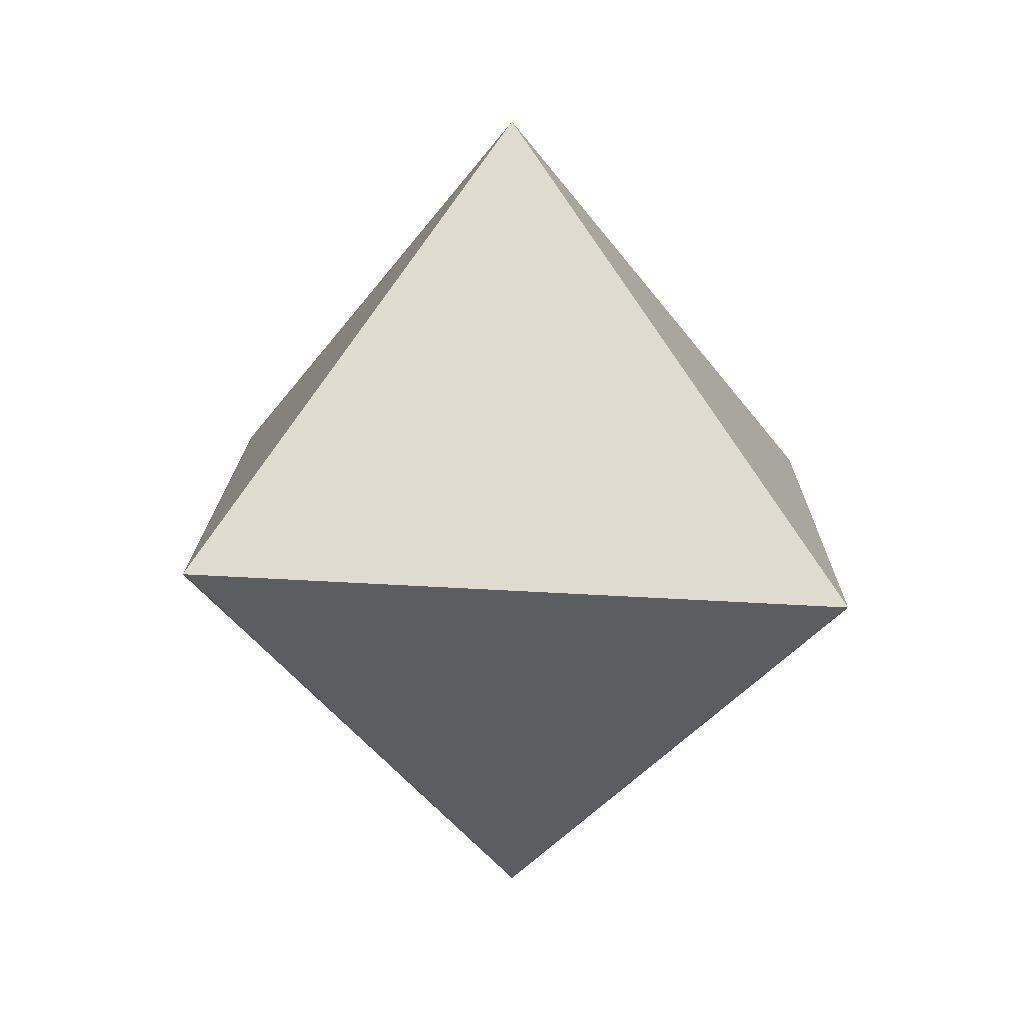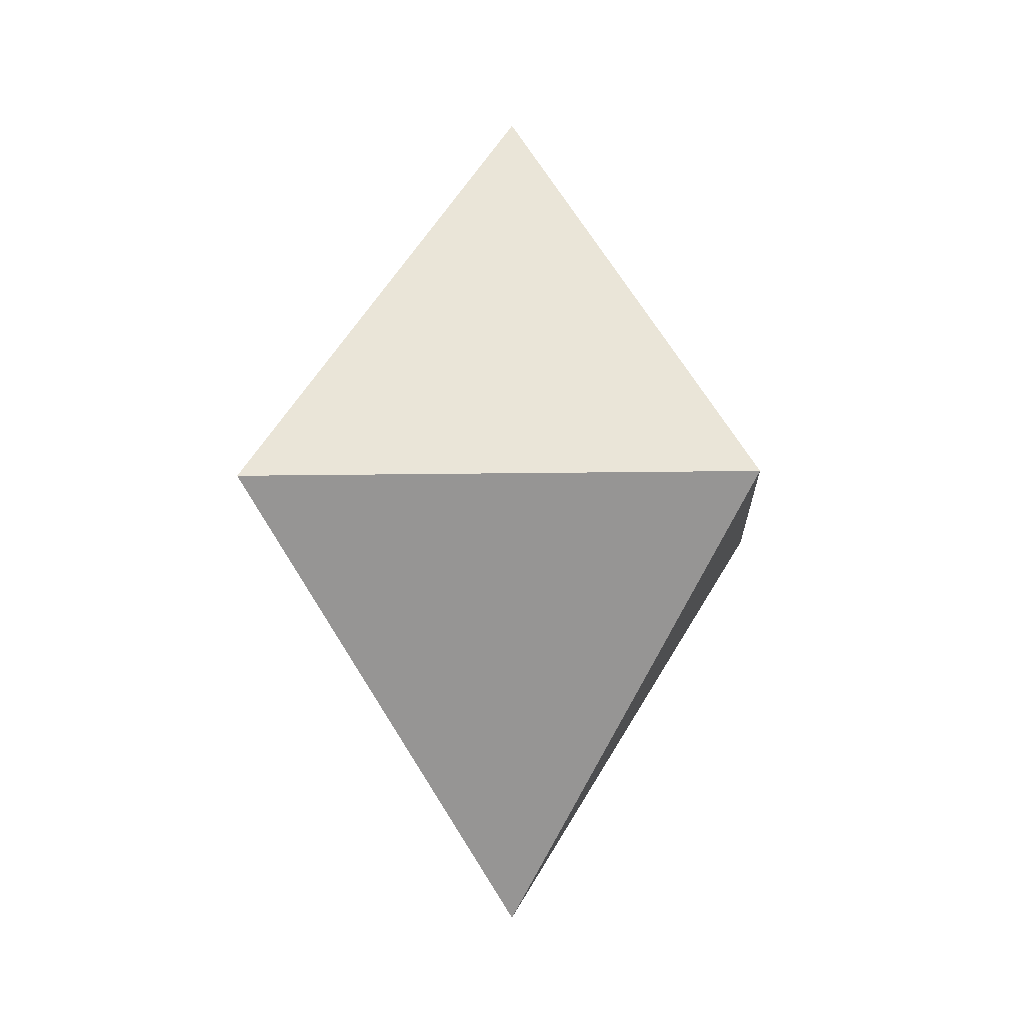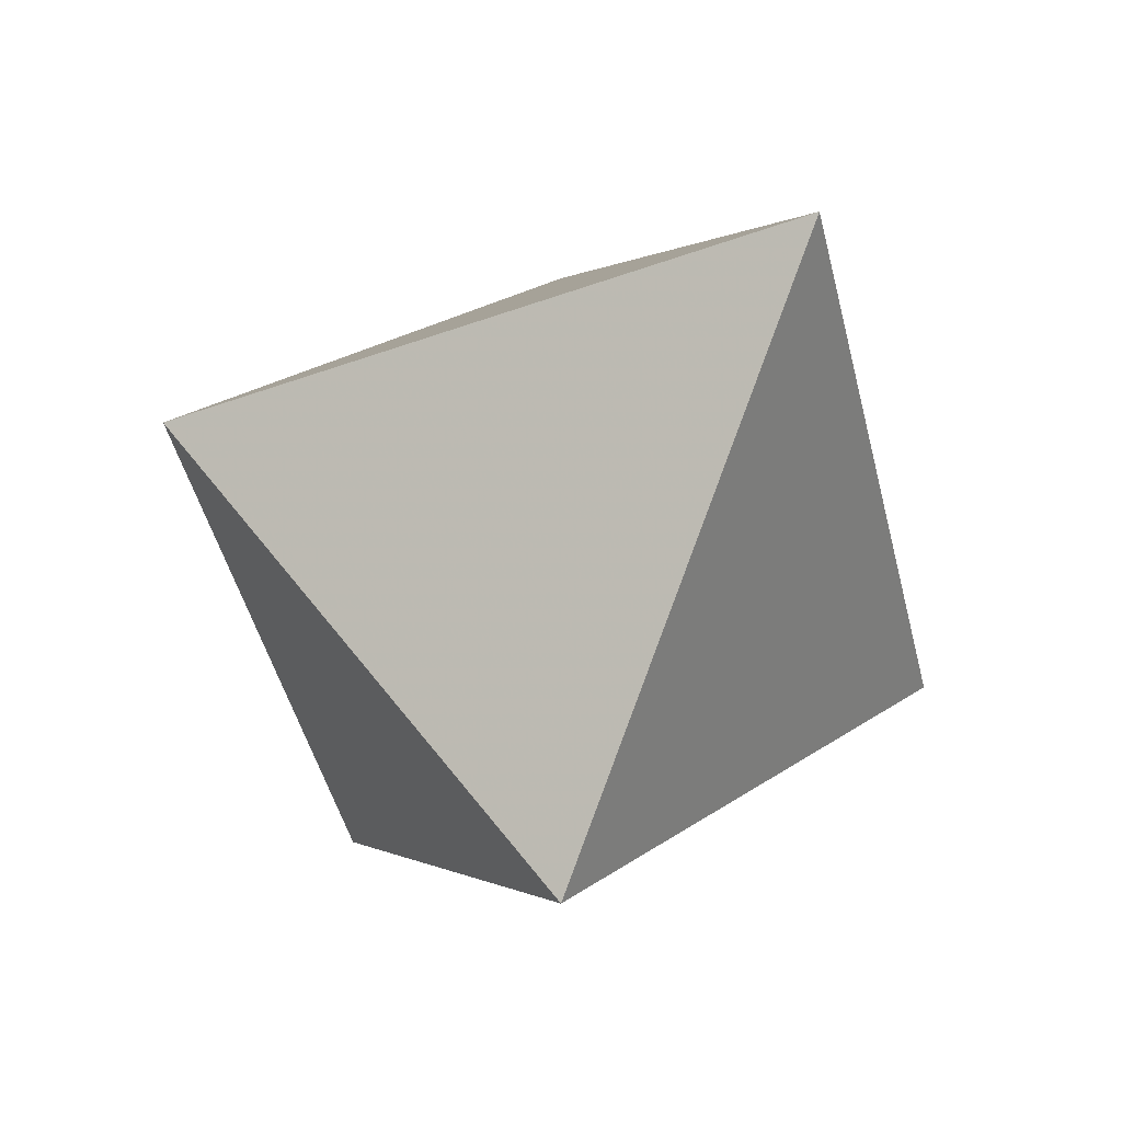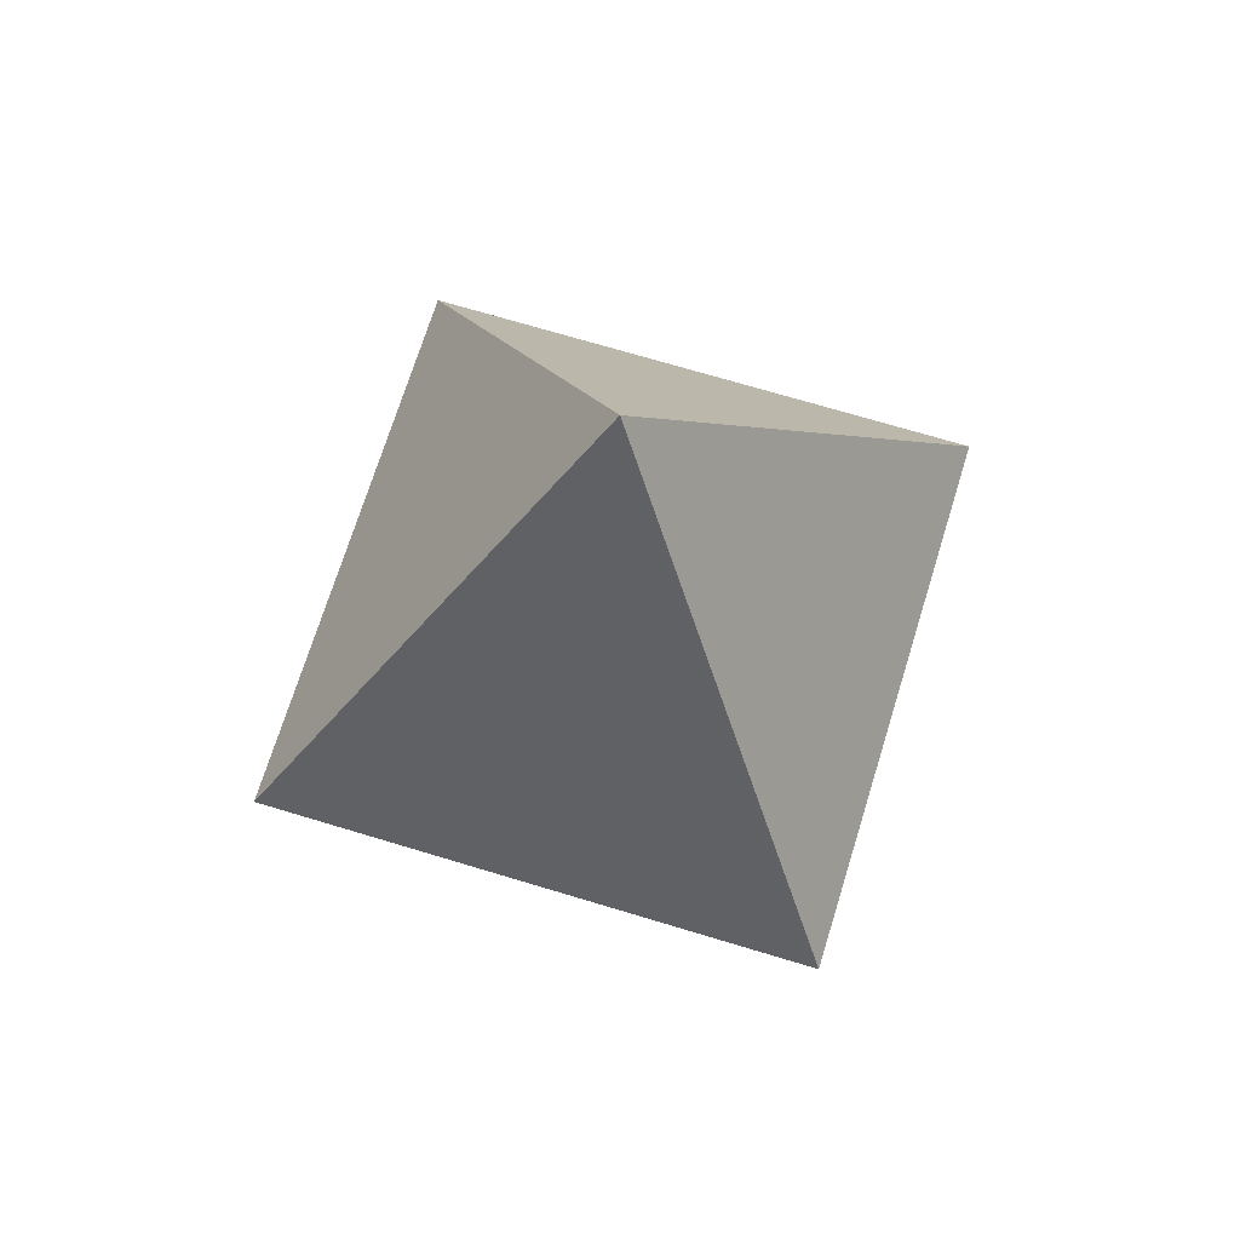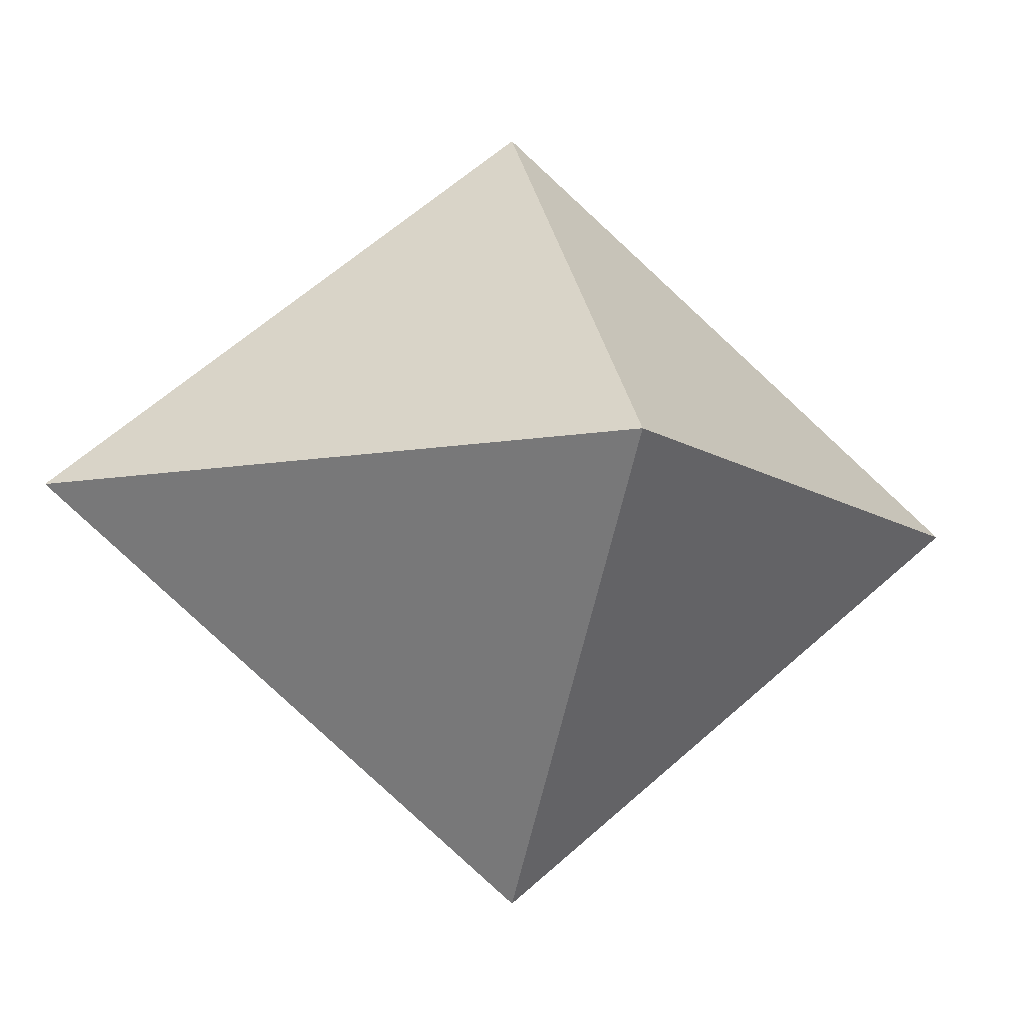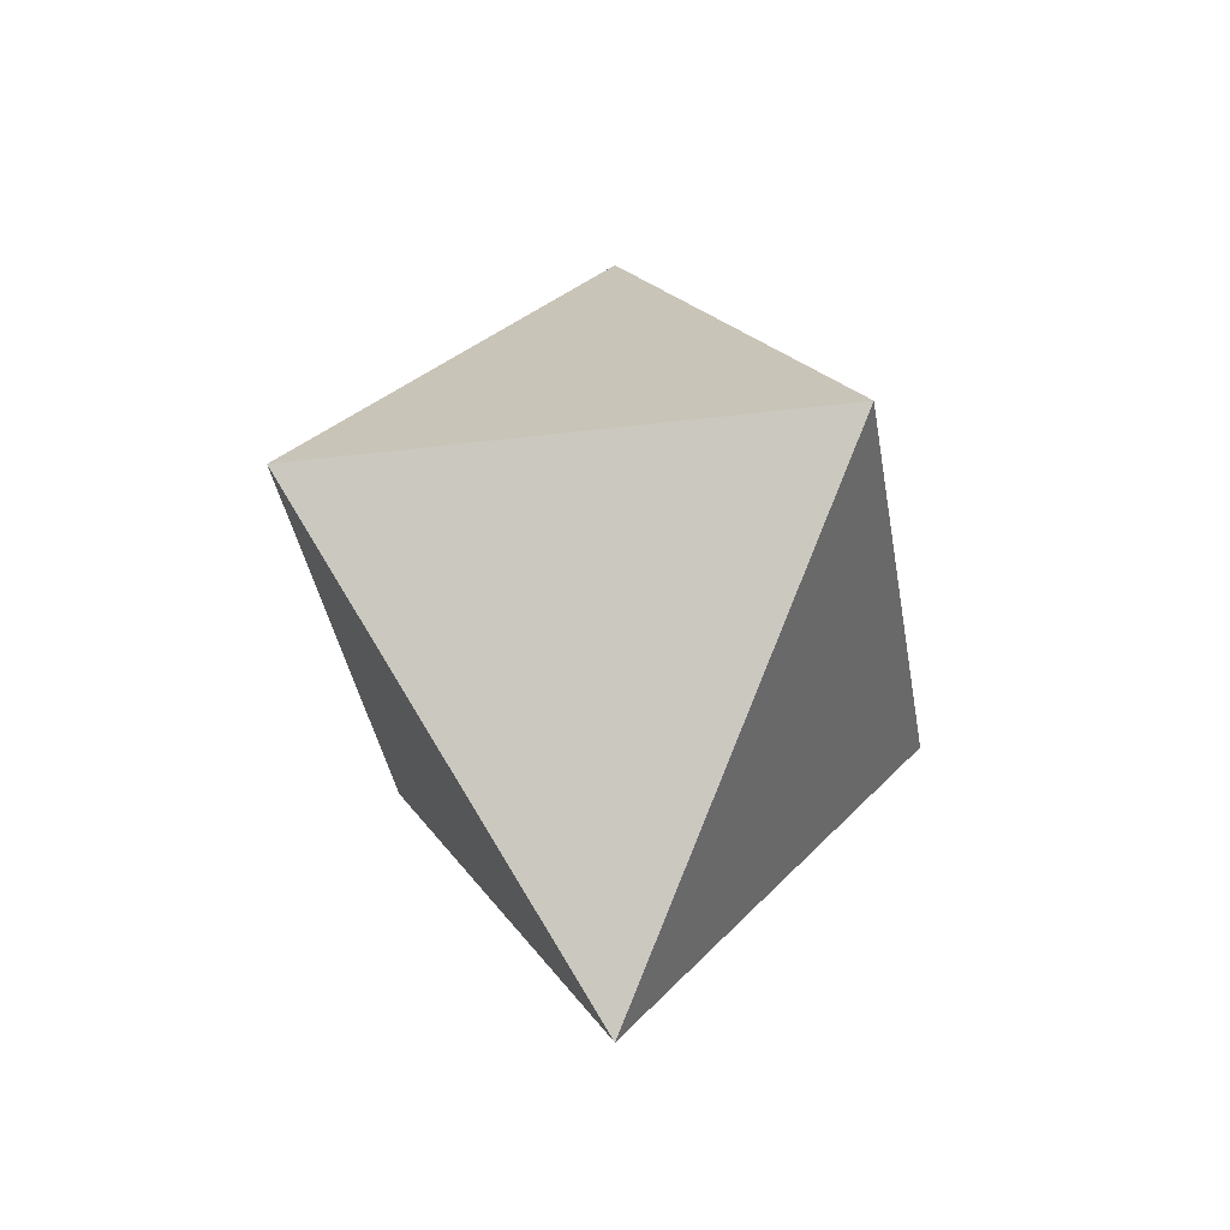
<metadata>
{"format":"obj","ext":"obj","renderer":"f3d","projection":"perspective","resolution":1024,"background":"white","views":[{"elev":13.4,"azim":-39.2,"up":"+Z"},{"elev":-8.5,"azim":138.3,"up":"+Y"},{"elev":-43.3,"azim":153.1,"up":"+Z"},{"elev":69.1,"azim":-28.0,"up":"+Y"},{"elev":-11.3,"azim":-107.0,"up":"+Z"},{"elev":-36.8,"azim":144.1,"up":"+Y"}]}
</metadata>
<code>
v -2.22e-16 -0.2913 -2.22e-16
v -0.2434 -2.22e-16 -2.22e-16
v -2.22e-16 -2.22e-16 -0.2434
v -2.22e-16 -2.22e-16 -0.2434
v 0.2434 -2.22e-16 -2.22e-16
v -2.22e-16 -0.2913 -2.22e-16
v -2.22e-16 -2.22e-16 -0.2434
v -0.2434 -2.22e-16 -2.22e-16
v -2.22e-16 0.2913 -2.22e-16
v -2.22e-16 -2.22e-16 -0.2434
v -2.22e-16 0.2913 -2.22e-16
v 0.2434 -2.22e-16 -2.22e-16
v -2.22e-16 -0.2913 -2.22e-16
v -2.22e-16 -2.22e-16 0.2434
v -0.2434 -2.22e-16 -2.22e-16
v 0.2434 -2.22e-16 -2.22e-16
v -2.22e-16 -2.22e-16 0.2434
v -2.22e-16 -0.2913 -2.22e-16
v -0.2434 -2.22e-16 -2.22e-16
v -2.22e-16 -2.22e-16 0.2434
v -2.22e-16 0.2913 -2.22e-16
v 0.2434 -2.22e-16 -2.22e-16
v -2.22e-16 0.2913 -2.22e-16
v -2.22e-16 -2.22e-16 0.2434
f 3 2 1
f 6 5 4
f 9 8 7
f 12 11 10
f 15 14 13
f 18 17 16
f 21 20 19
f 24 23 22

</code>
